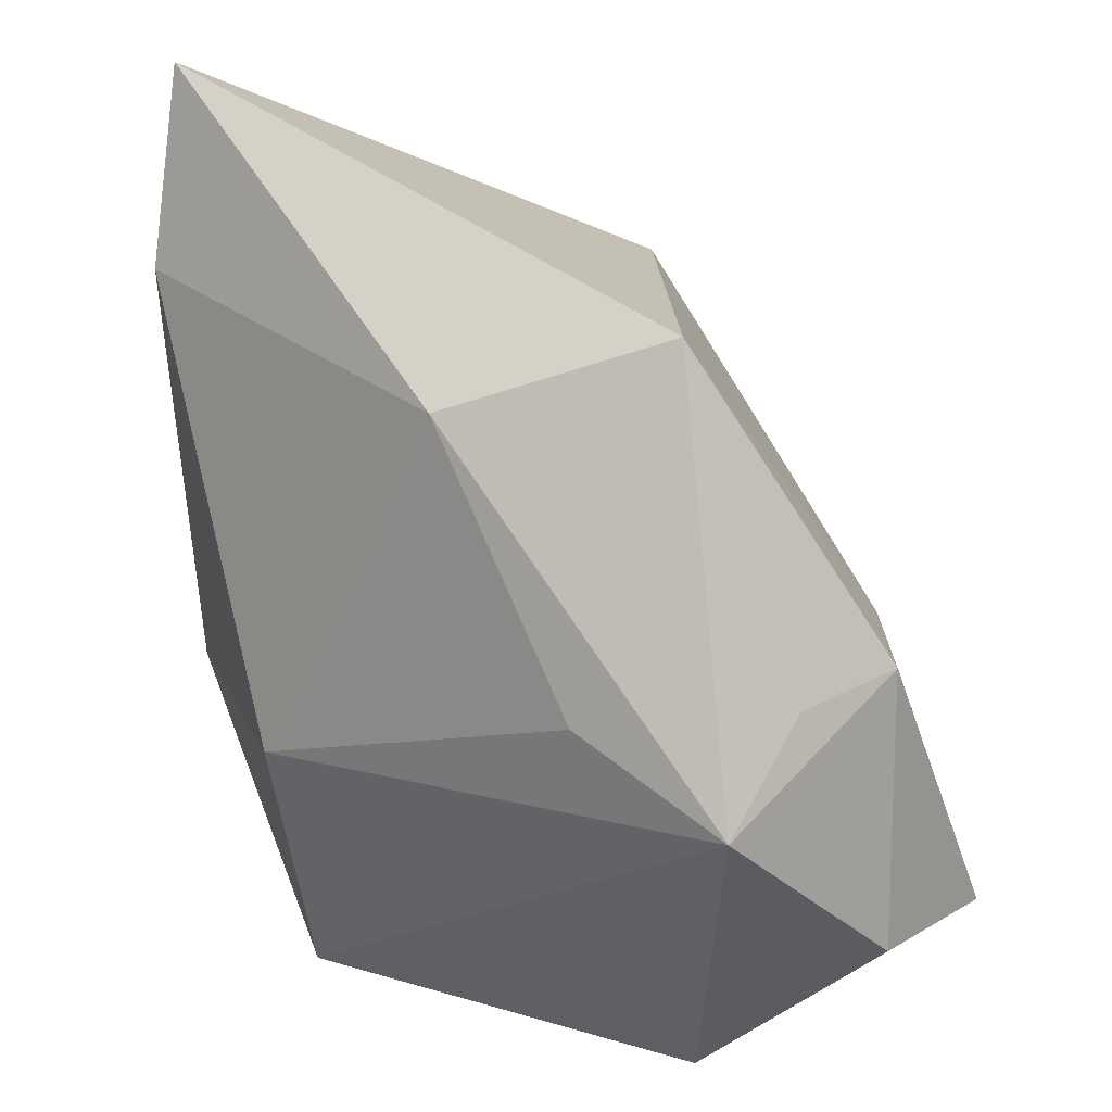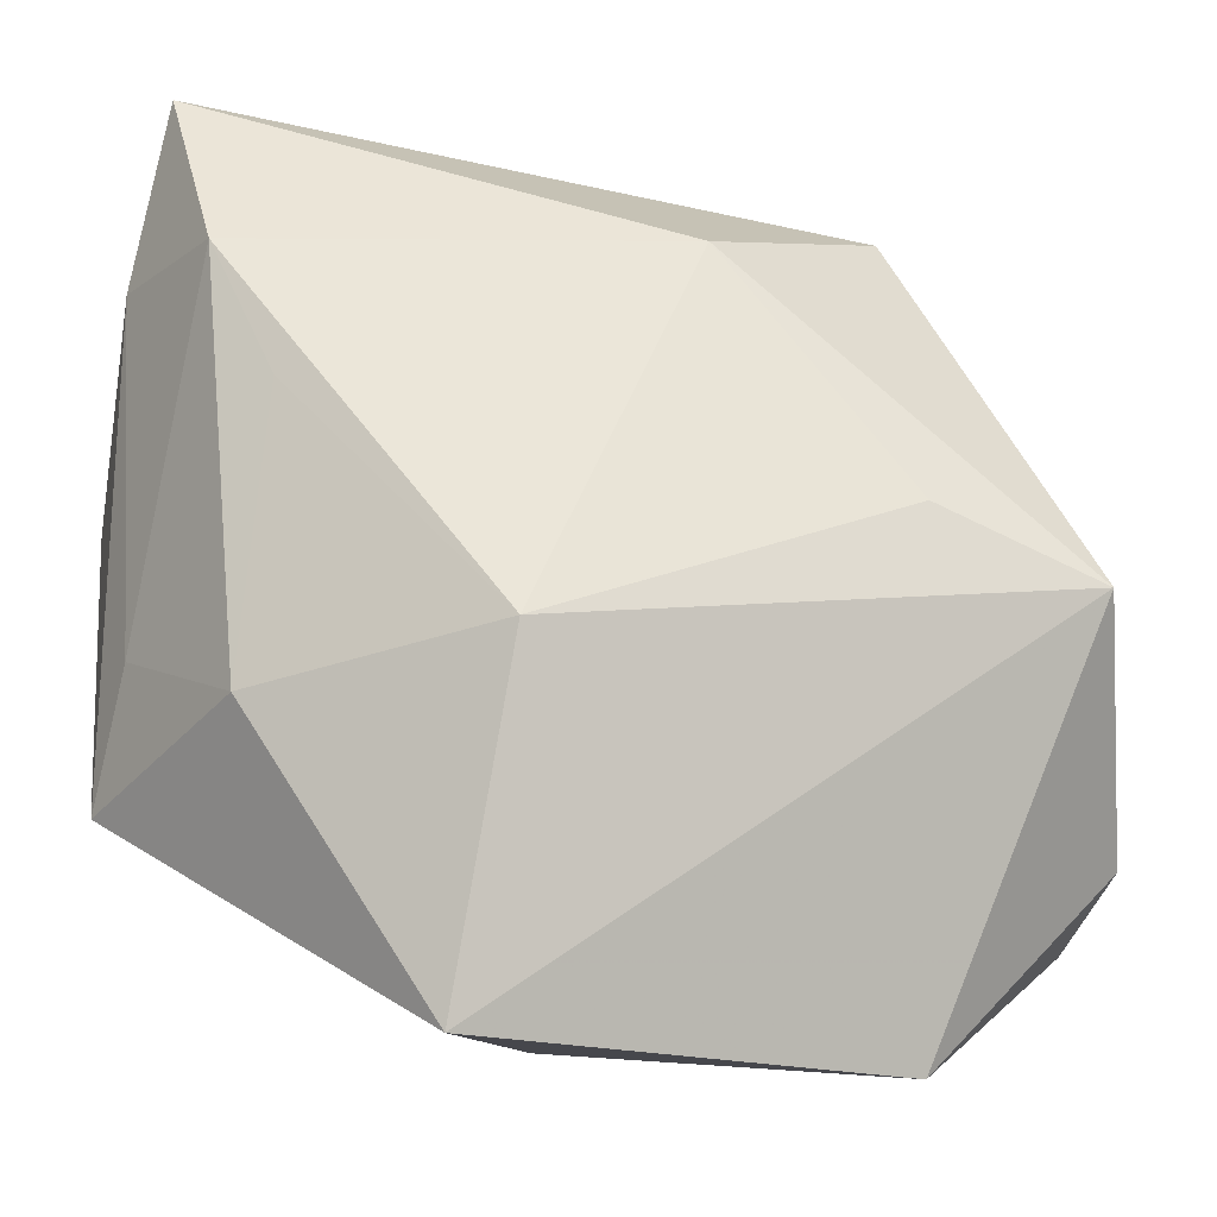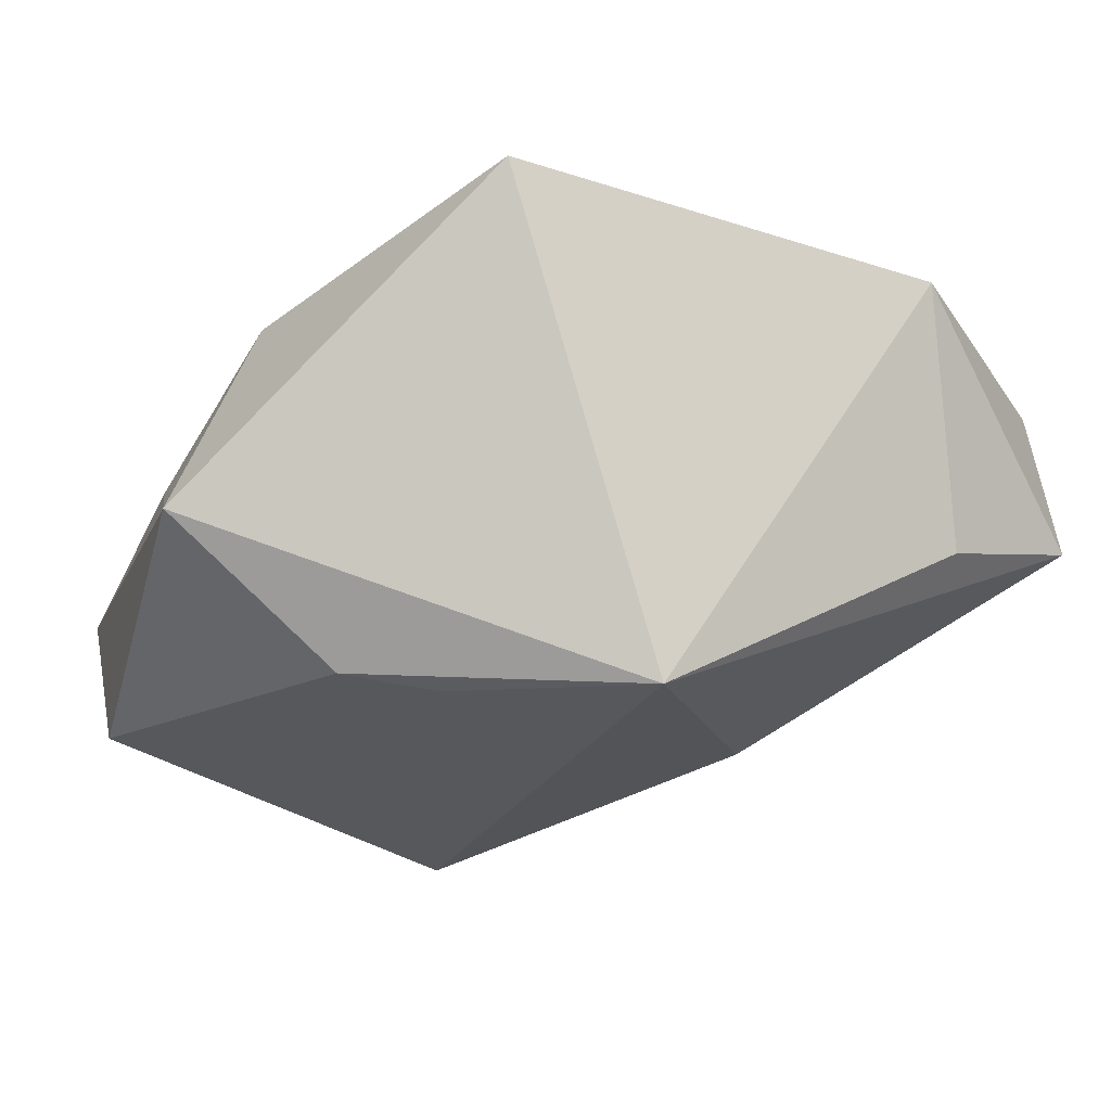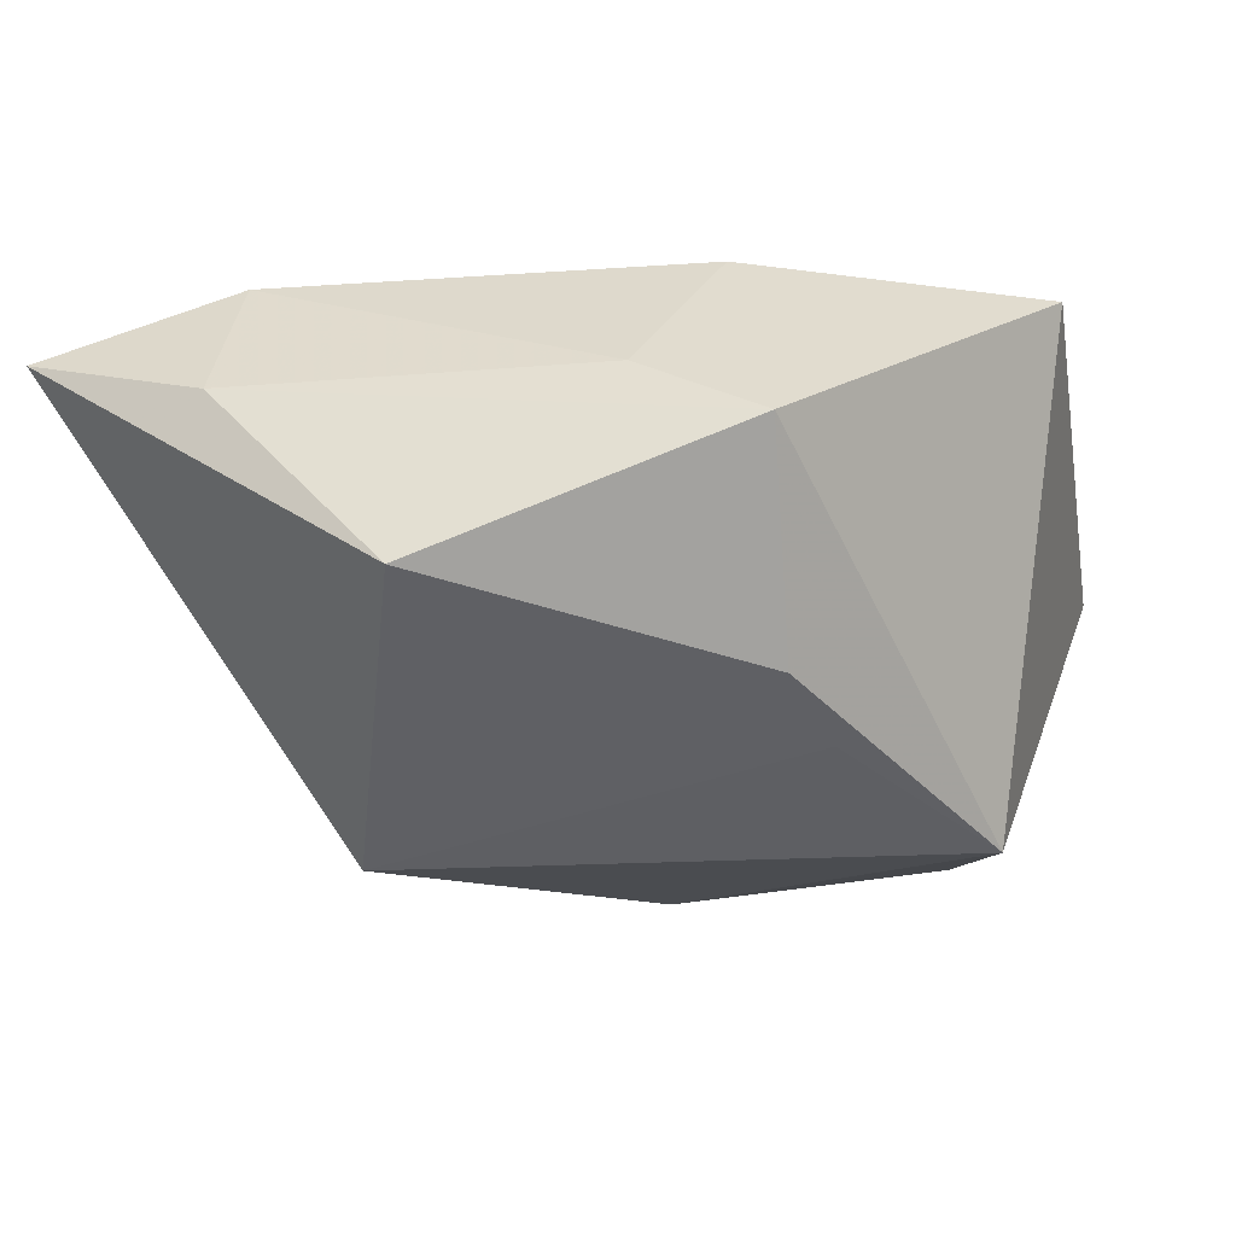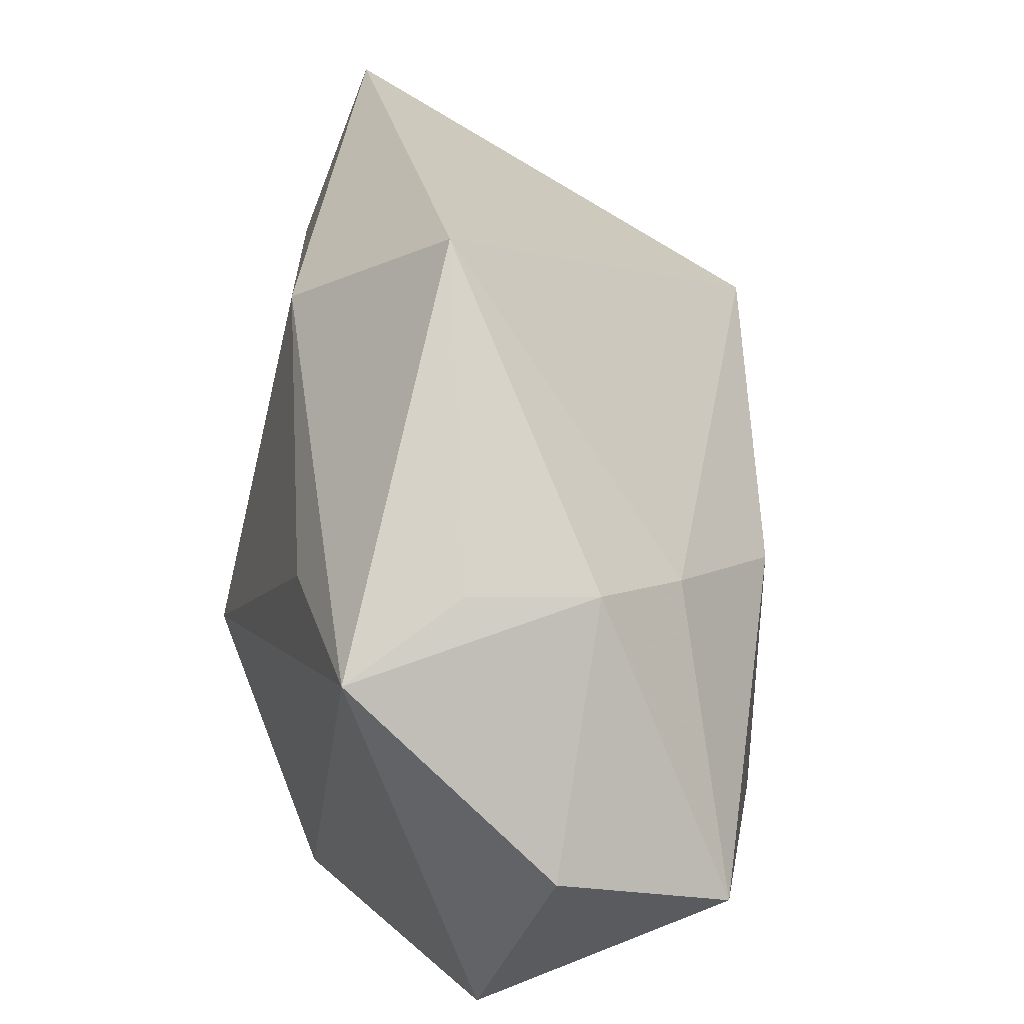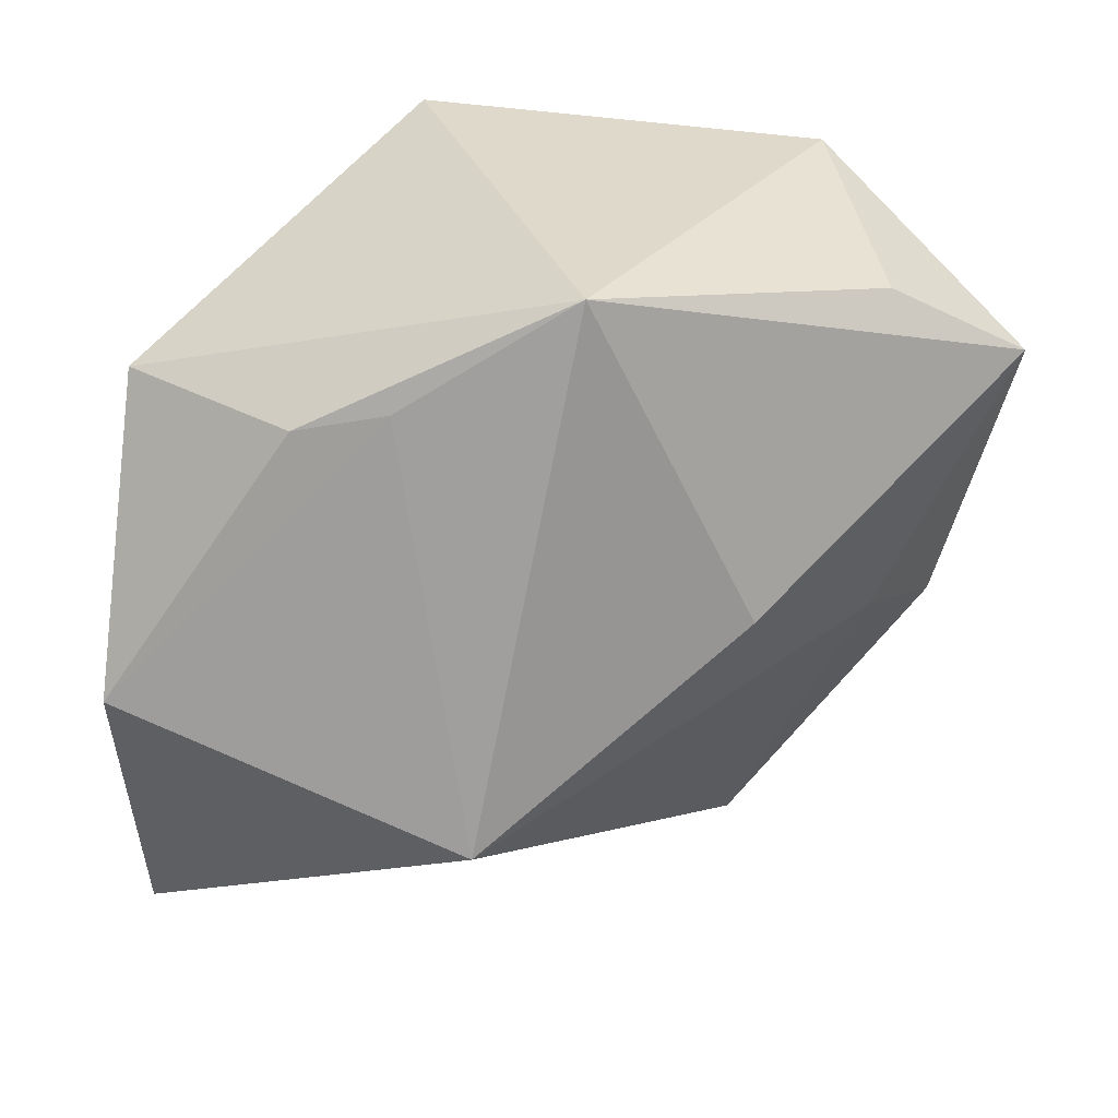
<metadata>
{"format":"obj","ext":"obj","renderer":"f3d","projection":"perspective","resolution":1024,"background":"white","views":[{"elev":26.8,"azim":33.2,"up":"+Y"},{"elev":-21.6,"azim":-14.5,"up":"+Y"},{"elev":-25.5,"azim":-16.7,"up":"+Z"},{"elev":-32.7,"azim":-80.2,"up":"+Z"},{"elev":14.0,"azim":71.3,"up":"+Y"},{"elev":-71.4,"azim":-4.4,"up":"+Z"}]}
</metadata>
<code>
v 0.005253 0.0268 0.02174
v 0.0204 0.00178 -0.02048
v 0.002583 -0.0283 -0.02724
v -0.01377 -0.03744 0.01599
v 0.0231 0.03406 0.01177
v -0.0381 -0.01514 -0.01053
v 0.03649 -0.001477 0.02573
v 0.03673 0.005486 0.01479
v 0.03263 0.003904 -0.006702
v -0.03673 -0.003946 -0.003416
v -0.03337 0.02772 0.01057
v -0.03625 0.04468 0.002796
v 0.04298 -0.01913 0.008727
v 0.03046 -0.02789 -0.01125
v -0.01075 -0.008395 0.02573
v 0.02151 0.004289 0.02573
v 0.04417 -0.02212 -0.006902
v -0.03859 0.02888 -0.003275
v -0.03808 0.0138 -0.02091
v 0.03981 0.005267 0.003632
v -0.02206 -0.01383 -0.02344
v -0.01331 -0.01638 -0.02511
v -0.02981 -0.01092 0.01098
v -0.02806 0.0146 0.01389
v 0.02522 -0.03744 0.01023
v -0.003551 0.02389 -0.02742
f 12 5 26
f 26 5 9
f 19 12 26
f 6 19 21
f 5 12 1
f 12 19 18
f 18 19 6
f 4 6 3
f 6 21 3
f 15 1 11
f 11 24 15
f 11 1 12
f 12 18 11
f 14 3 17
f 26 3 22
f 22 3 21
f 22 19 26
f 22 21 19
f 2 3 26
f 17 3 2
f 26 9 2
f 2 9 17
f 20 9 5
f 17 9 20
f 16 1 15
f 10 18 6
f 10 11 18
f 1 16 7
f 5 1 7
f 7 15 4
f 7 16 15
f 23 6 4
f 23 10 6
f 4 15 23
f 15 24 23
f 24 11 23
f 11 10 23
f 8 20 5
f 5 7 8
f 8 7 20
f 25 7 4
f 25 14 17
f 4 3 25
f 3 14 25
f 13 25 17
f 7 25 13
f 17 20 13
f 20 7 13

</code>
